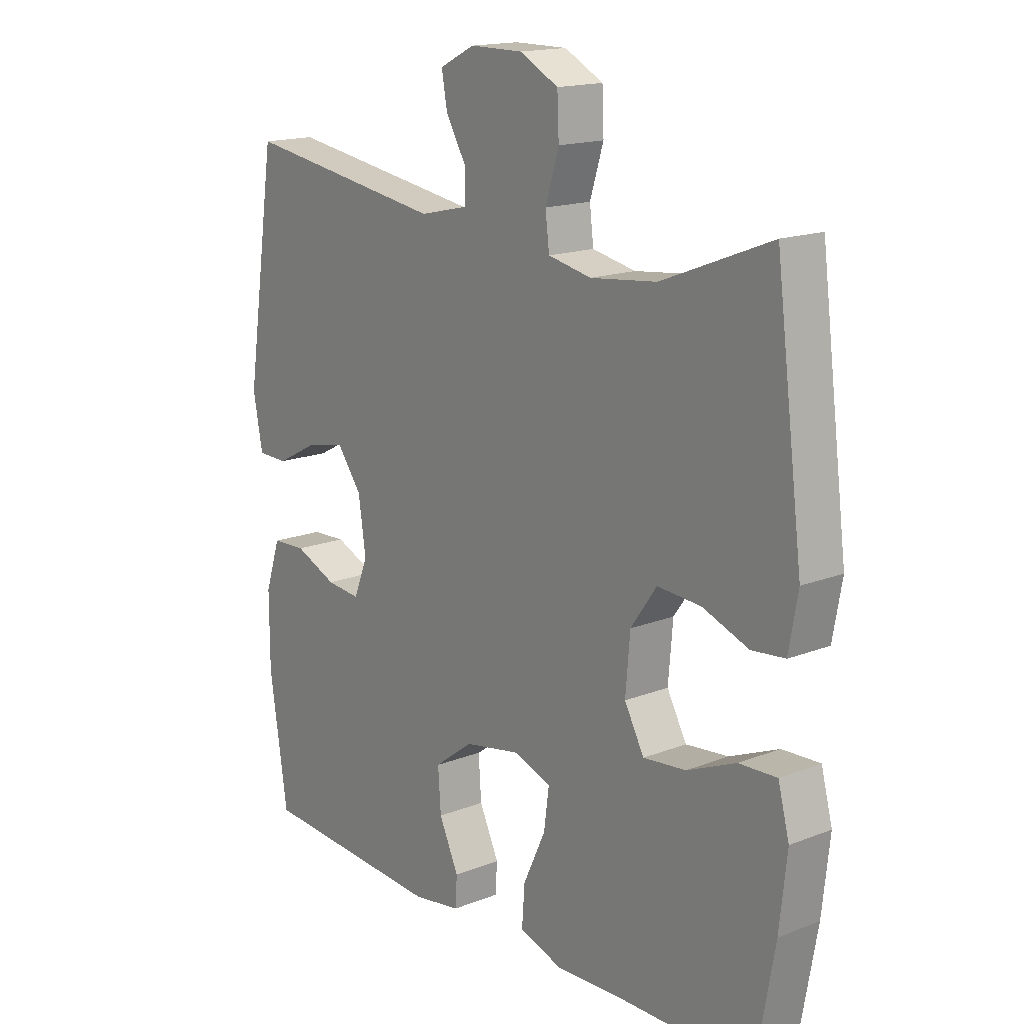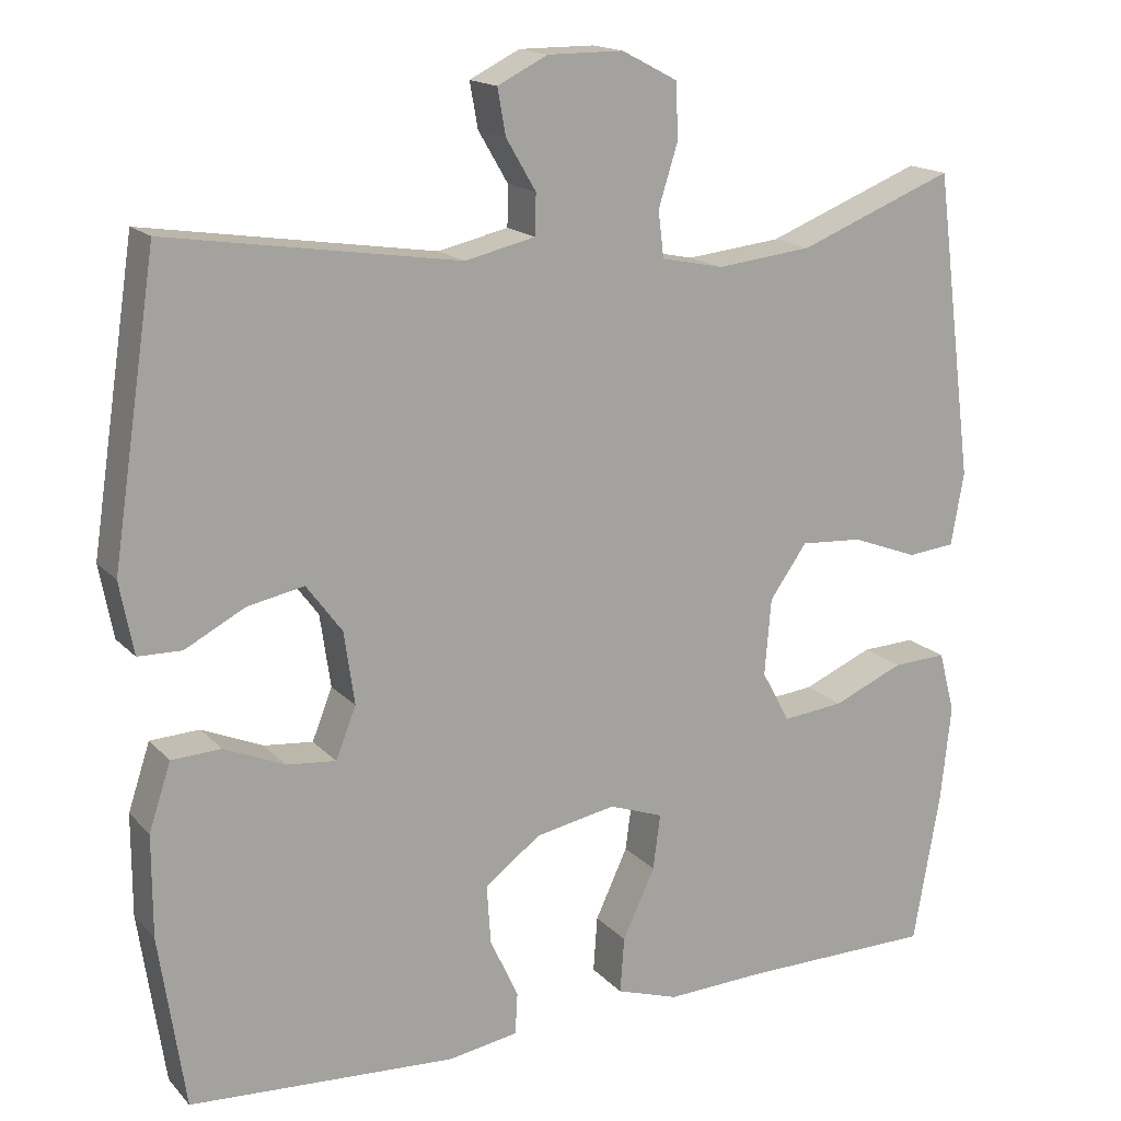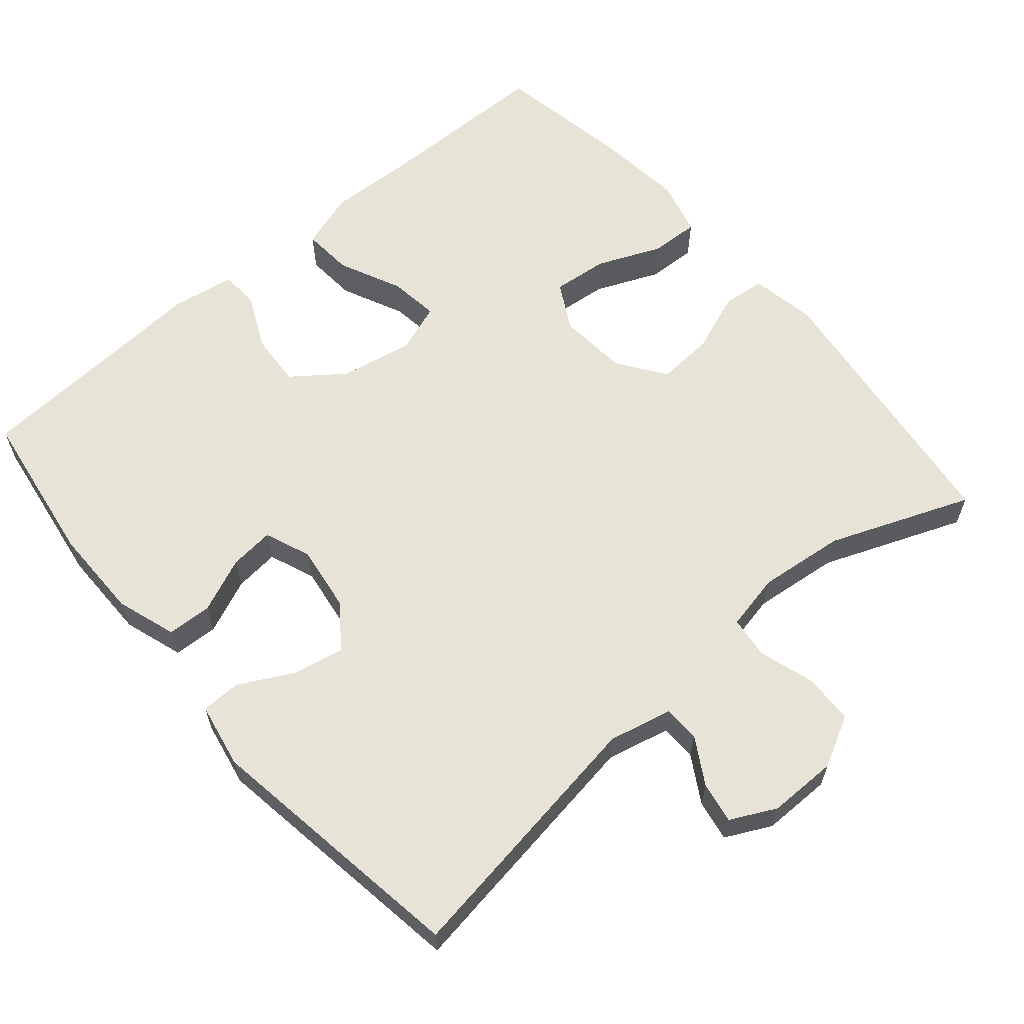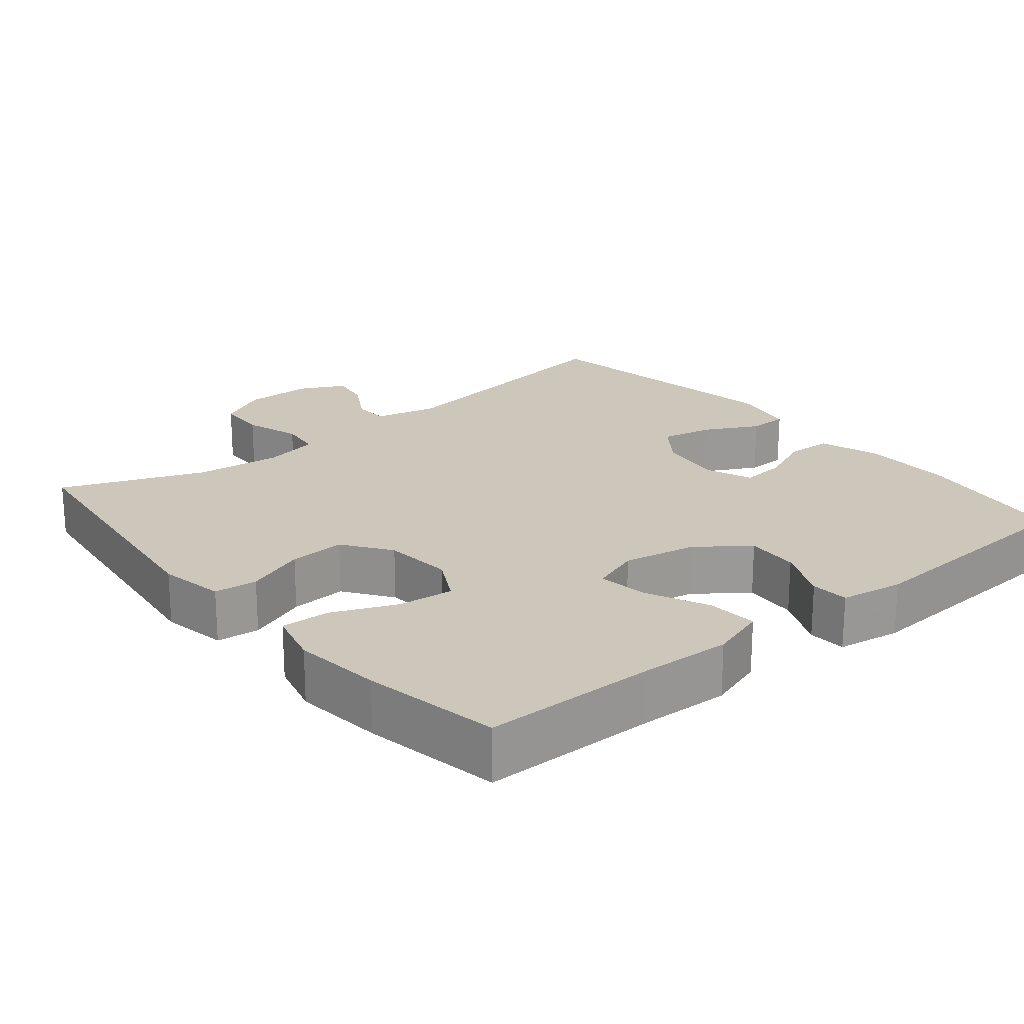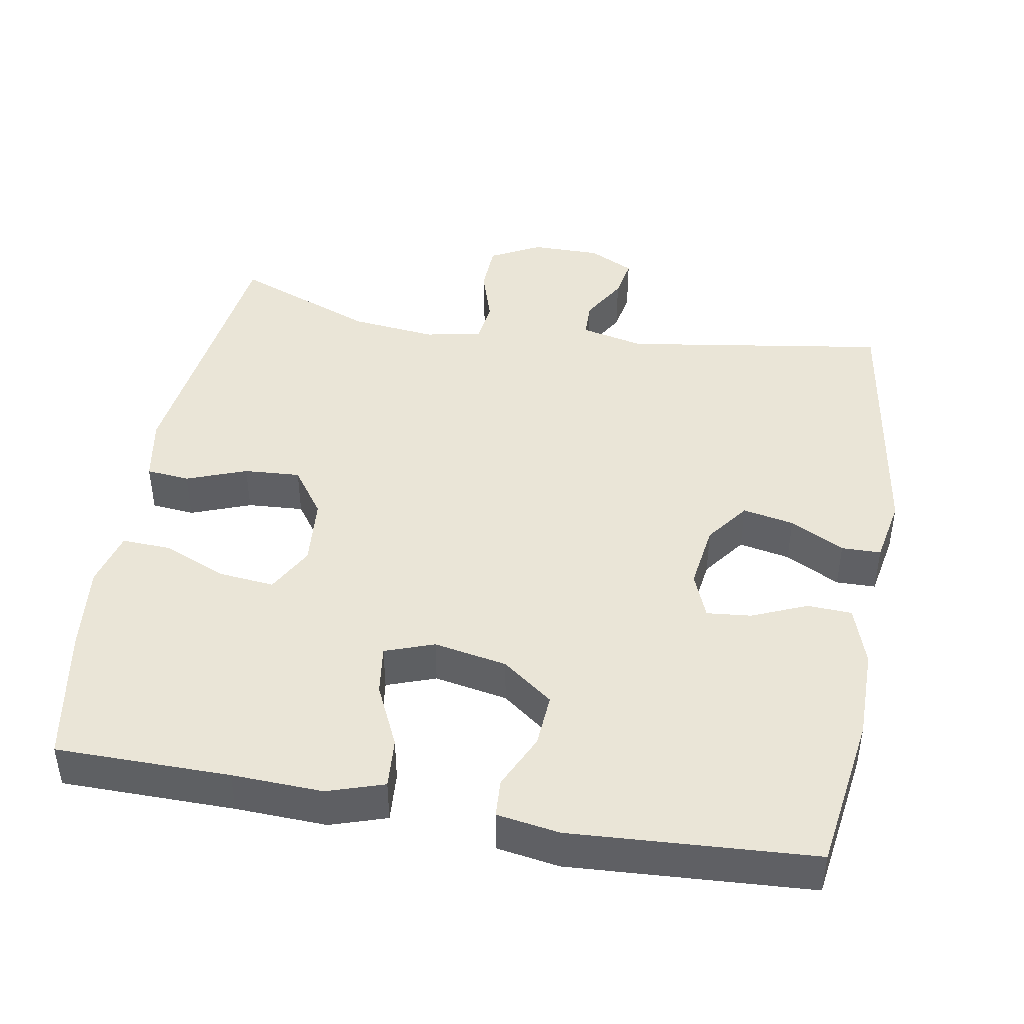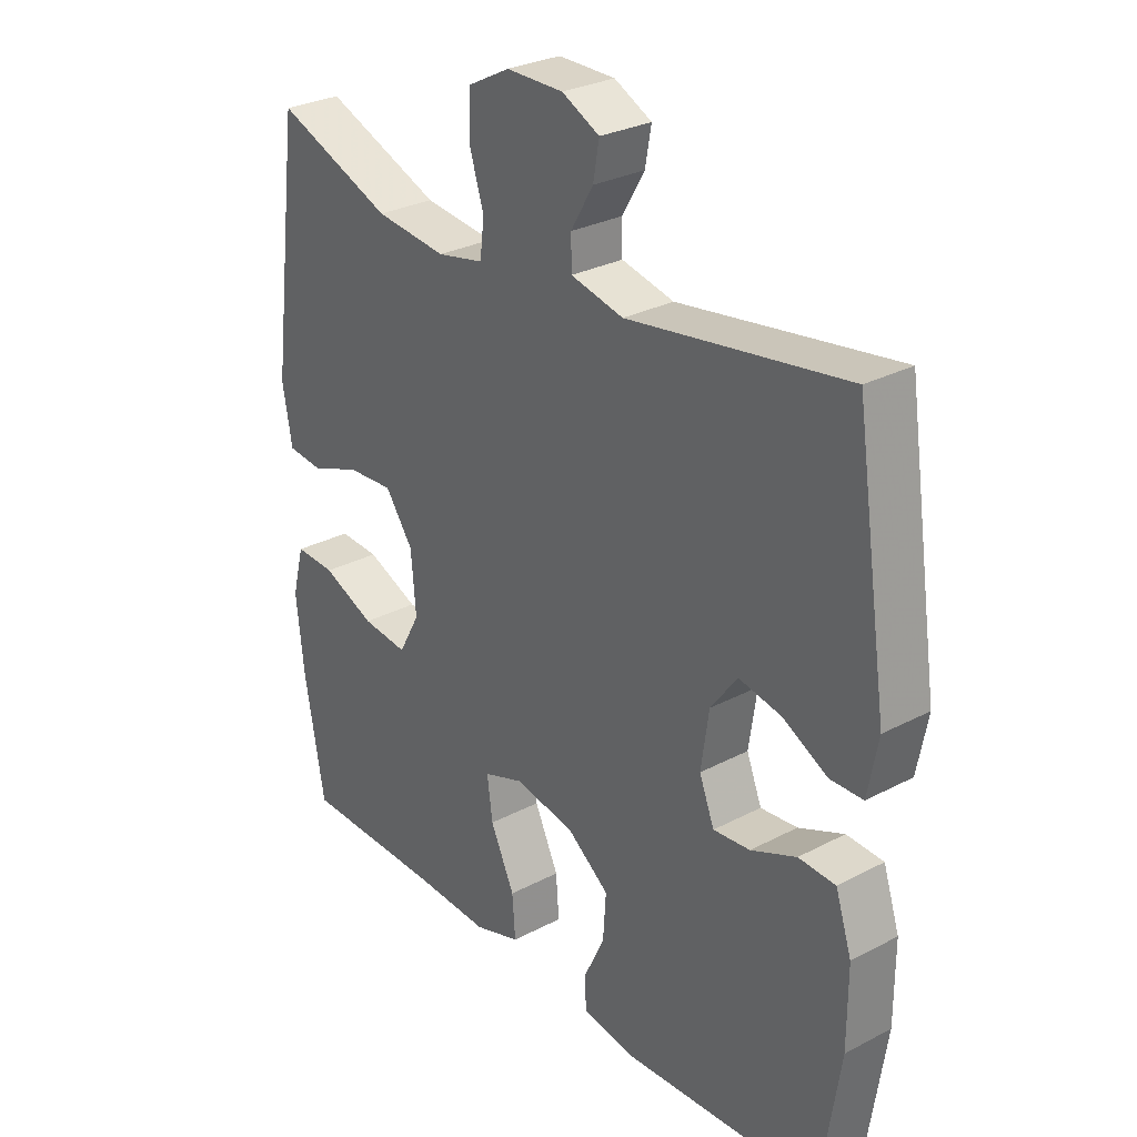
<metadata>
{"format":"obj","ext":"obj","renderer":"f3d","projection":"perspective","resolution":1024,"background":"white","views":[{"elev":16.3,"azim":51.3,"up":"+Z"},{"elev":16.4,"azim":-27.5,"up":"+Z"},{"elev":61.8,"azim":-40.5,"up":"+Y"},{"elev":21.3,"azim":140.4,"up":"+Y"},{"elev":44.2,"azim":-170.1,"up":"+Y"},{"elev":28.9,"azim":-128.1,"up":"+Z"}]}
</metadata>
<code>
v -0.5 0.07 0.5
v -0.14 0.07 0.445
v -0.053 0.07 0.465
v -0.052 0.07 0.515
v -0.089 0.07 0.578
v -0.099 0.07 0.634
v -0.037 0.07 0.665
v 0.057 0.07 0.665
v 0.126 0.07 0.629
v 0.129 0.07 0.561
v 0.105 0.07 0.484
v 0.112 0.07 0.427
v 0.189 0.07 0.411
v 0.307 0.07 0.424
v 0.5 0.07 0.5
v 0.549 0.07 0.12
v 0.533 0.07 0.03
v 0.474 0.07 0.024
v 0.392 0.07 0.055
v 0.315 0.07 0.06
v 0.269 0.07 -0.005
v 0.261 0.07 -0.1
v 0.296 0.07 -0.164
v 0.372 0.07 -0.156
v 0.459 0.07 -0.119
v 0.526 0.07 -0.116
v 0.546 0.07 -0.192
v 0.533 0.07 -0.313
v 0.5 0.07 -0.5
v 0.263 0.07 -0.502
v 0.139 0.07 -0.507
v 0.062 0.07 -0.482
v 0.067 0.07 -0.413
v 0.107 0.07 -0.327
v 0.116 0.07 -0.259
v 0.049 0.07 -0.235
v -0.051 0.07 -0.254
v -0.12 0.07 -0.306
v -0.115 0.07 -0.379
v -0.08 0.07 -0.454
v -0.083 0.07 -0.506
v -0.169 0.07 -0.52
v -0.5 0.07 -0.5
v -0.532 0.07 -0.286
v -0.532 0.07 -0.161
v -0.505 0.07 -0.079
v -0.444 0.07 -0.076
v -0.369 0.07 -0.108
v -0.308 0.07 -0.114
v -0.283 0.07 -0.051
v -0.296 0.07 0.039
v -0.34 0.07 0.098
v -0.41 0.07 0.084
v -0.484 0.07 0.045
v -0.538 0.07 0.046
v -0.555 0.07 0.135
v -0.5 0 0.5
v -0.14 0 0.445
v -0.053 0 0.465
v -0.052 0 0.515
v -0.089 0 0.578
v -0.099 0 0.634
v -0.037 0 0.665
v 0.057 0 0.665
v 0.126 0 0.629
v 0.129 0 0.561
v 0.105 0 0.484
v 0.112 0 0.427
v 0.189 0 0.411
v 0.307 0 0.424
v 0.5 0 0.5
v 0.549 0 0.12
v 0.533 0 0.03
v 0.474 0 0.024
v 0.392 0 0.055
v 0.315 0 0.06
v 0.269 0 -0.005
v 0.261 0 -0.1
v 0.296 0 -0.164
v 0.372 0 -0.156
v 0.459 0 -0.119
v 0.526 0 -0.116
v 0.546 0 -0.192
v 0.533 0 -0.313
v 0.5 0 -0.5
v 0.263 0 -0.502
v 0.139 0 -0.507
v 0.062 0 -0.482
v 0.067 0 -0.413
v 0.107 0 -0.327
v 0.116 0 -0.259
v 0.049 0 -0.235
v -0.051 0 -0.254
v -0.12 0 -0.306
v -0.115 0 -0.379
v -0.08 0 -0.454
v -0.083 0 -0.506
v -0.169 0 -0.52
v -0.5 0 -0.5
v -0.532 0 -0.286
v -0.532 0 -0.161
v -0.505 0 -0.079
v -0.444 0 -0.076
v -0.369 0 -0.108
v -0.308 0 -0.114
v -0.283 0 -0.051
v -0.296 0 0.039
v -0.34 0 0.098
v -0.41 0 0.084
v -0.484 0 0.045
v -0.538 0 0.046
v -0.555 0 0.135
f 56 1 2
f 55 56 2
f 54 55 2
f 53 54 2
f 52 53 2 3
f 51 52 3
f 50 51 3
f 49 50 3
f 46 47 48
f 45 46 48
f 44 45 48
f 43 44 48
f 42 43 48
f 41 42 48
f 40 41 48
f 39 40 48
f 38 39 48 49
f 37 38 49 3
f 32 33 34
f 31 32 34
f 30 31 34
f 29 30 34
f 28 29 34
f 27 28 34
f 26 27 34
f 25 26 34
f 24 25 34
f 23 24 34 35
f 22 23 35 36
f 17 18 19
f 16 17 19
f 15 16 19
f 14 15 19
f 13 14 19 20
f 12 13 20 21
f 9 10 11
f 8 9 11
f 7 8 11
f 6 7 11
f 5 6 11
f 4 5 11
f 4 11 12
f 22 36 37
f 21 22 37
f 12 21 37
f 4 12 37
f 3 4 37
f 58 57 112
f 58 112 111
f 58 111 110
f 58 110 109
f 59 58 109 108
f 59 108 107
f 59 107 106
f 59 106 105
f 104 103 102
f 104 102 101
f 104 101 100
f 104 100 99
f 104 99 98
f 104 98 97
f 104 97 96
f 104 96 95
f 105 104 95 94
f 59 105 94 93
f 90 89 88
f 90 88 87
f 90 87 86
f 90 86 85
f 90 85 84
f 90 84 83
f 90 83 82
f 90 82 81
f 90 81 80
f 91 90 80 79
f 92 91 79 78
f 75 74 73
f 75 73 72
f 75 72 71
f 75 71 70
f 76 75 70 69
f 77 76 69 68
f 67 66 65
f 67 65 64
f 67 64 63
f 67 63 62
f 67 62 61
f 67 61 60
f 68 67 60
f 93 92 78
f 93 78 77
f 93 77 68
f 93 68 60
f 93 60 59
f 1 57 58 2
f 2 58 59 3
f 3 59 60 4
f 4 60 61 5
f 5 61 62 6
f 6 62 63 7
f 7 63 64 8
f 8 64 65 9
f 9 65 66 10
f 10 66 67 11
f 11 67 68 12
f 12 68 69 13
f 13 69 70 14
f 14 70 71 15
f 15 71 72 16
f 16 72 73 17
f 17 73 74 18
f 18 74 75 19
f 19 75 76 20
f 20 76 77 21
f 21 77 78 22
f 22 78 79 23
f 23 79 80 24
f 24 80 81 25
f 25 81 82 26
f 26 82 83 27
f 27 83 84 28
f 28 84 85 29
f 29 85 86 30
f 30 86 87 31
f 31 87 88 32
f 32 88 89 33
f 33 89 90 34
f 34 90 91 35
f 35 91 92 36
f 36 92 93 37
f 37 93 94 38
f 38 94 95 39
f 39 95 96 40
f 40 96 97 41
f 41 97 98 42
f 42 98 99 43
f 43 99 100 44
f 44 100 101 45
f 45 101 102 46
f 46 102 103 47
f 47 103 104 48
f 48 104 105 49
f 49 105 106 50
f 50 106 107 51
f 51 107 108 52
f 52 108 109 53
f 53 109 110 54
f 54 110 111 55
f 55 111 112 56
f 56 112 57 1

</code>
